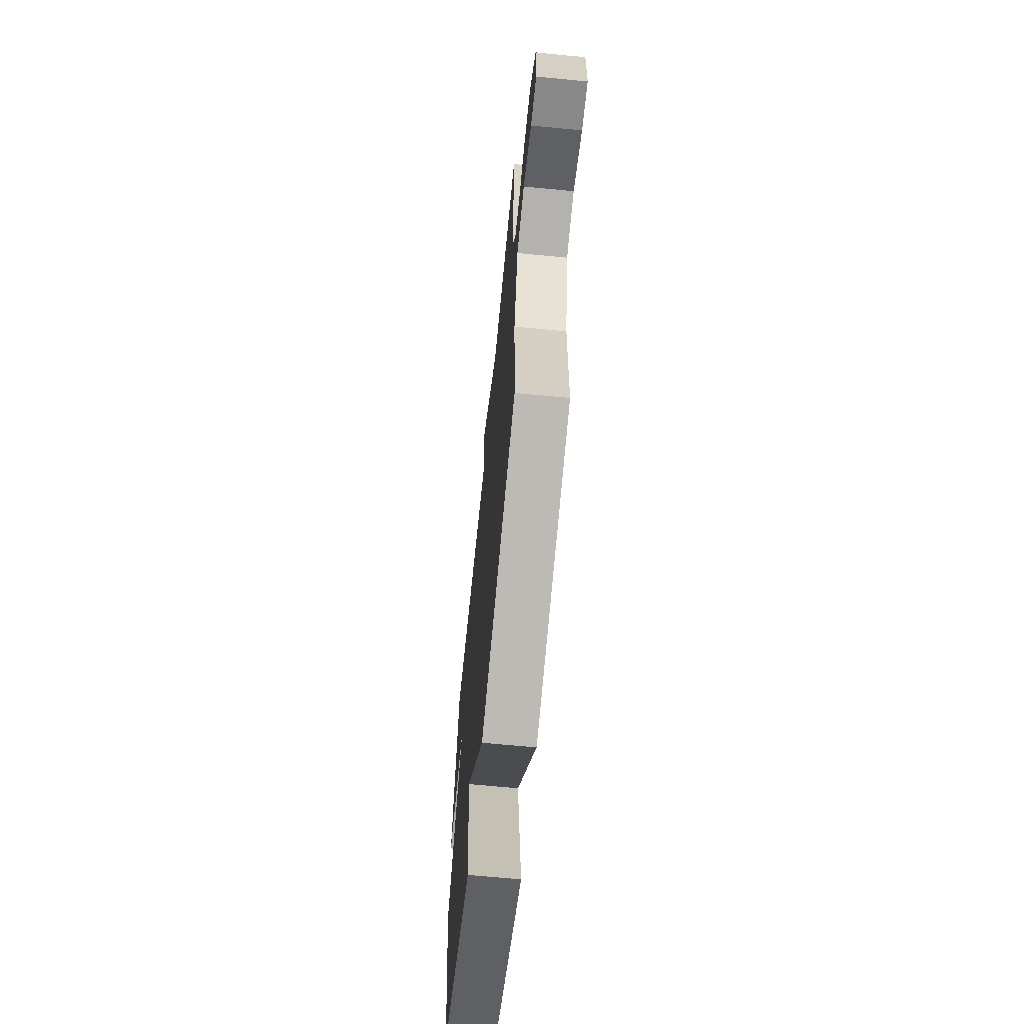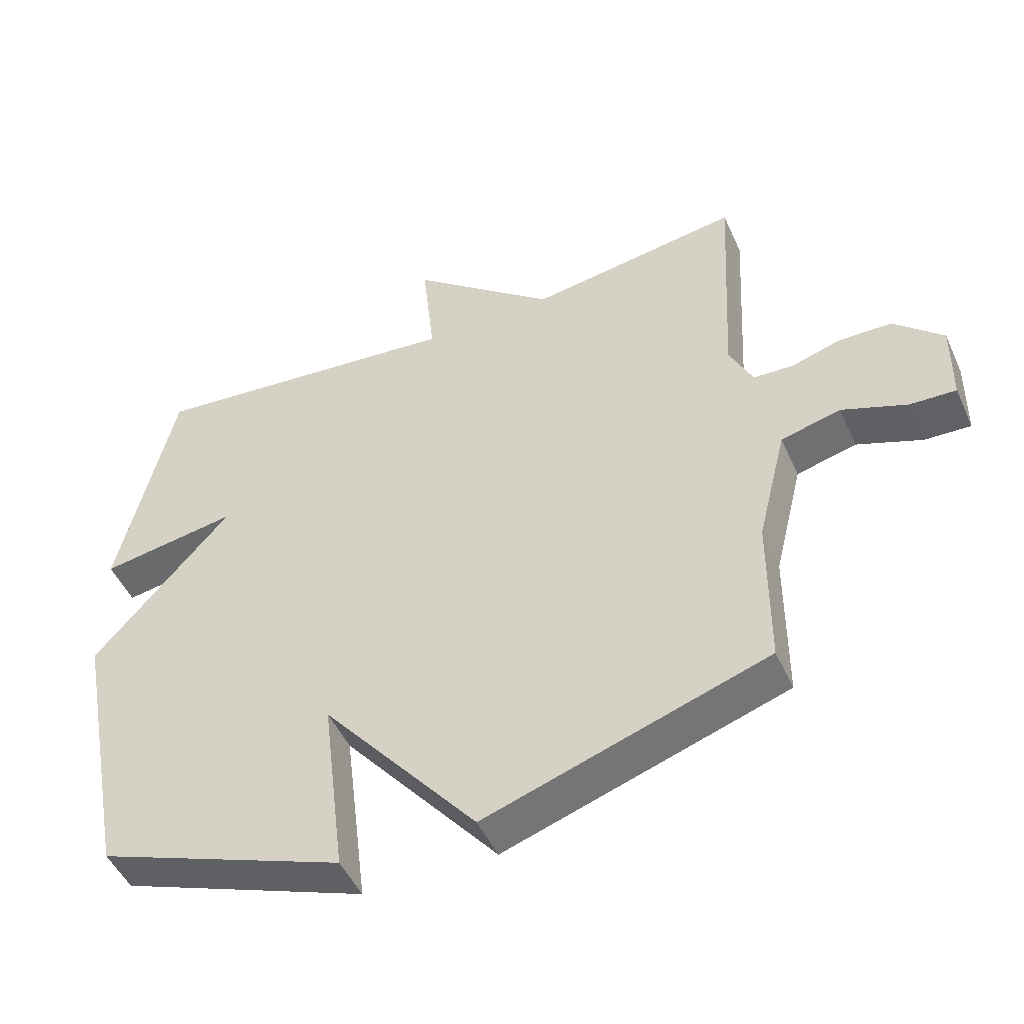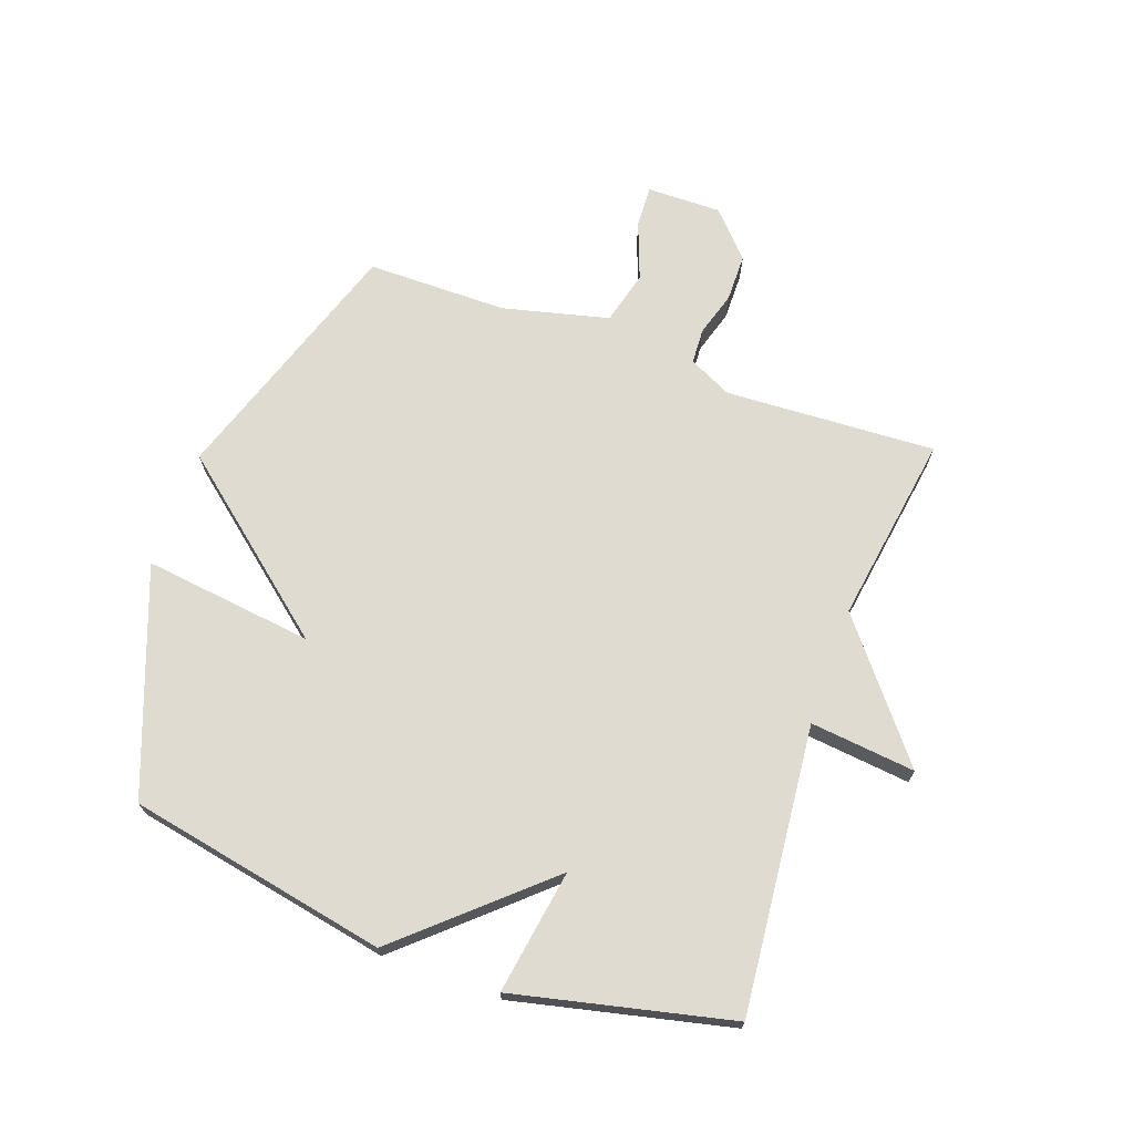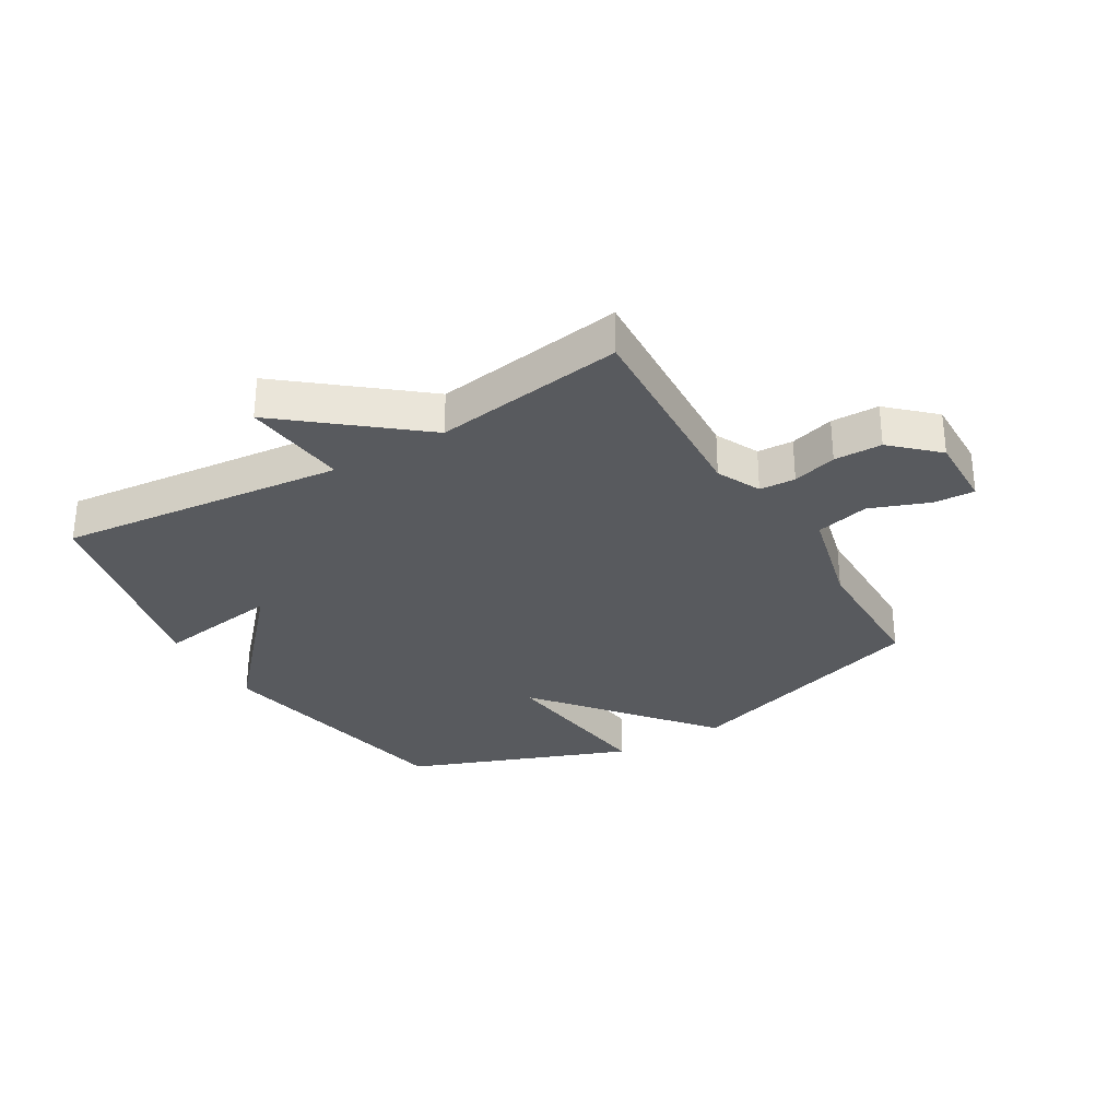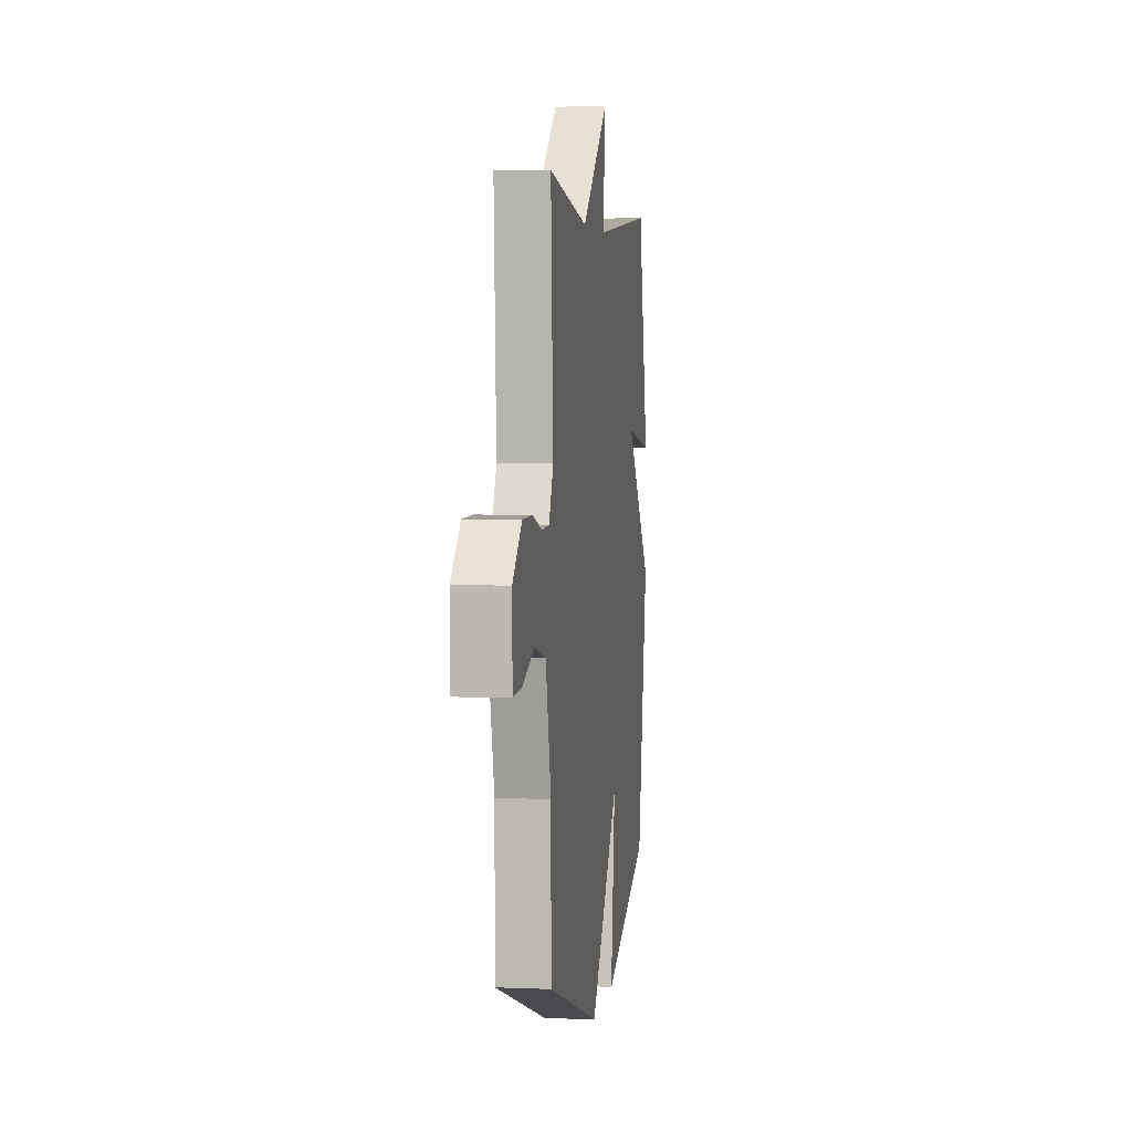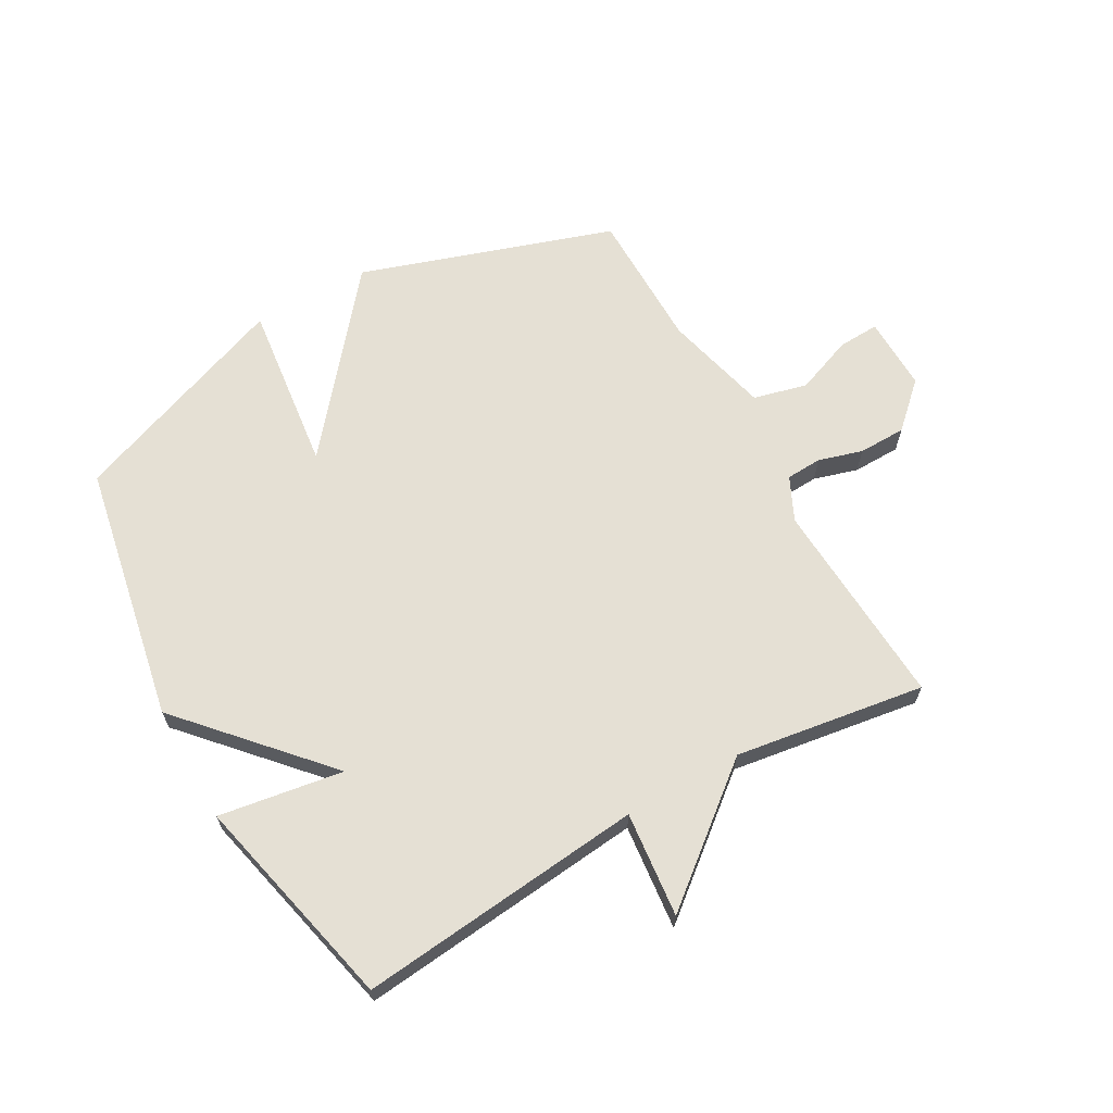
<metadata>
{"format":"obj","ext":"obj","renderer":"f3d","projection":"perspective","resolution":1024,"background":"white","views":[{"elev":-65.3,"azim":84.4,"up":"+Z"},{"elev":-48.8,"azim":23.7,"up":"+Z"},{"elev":70.0,"azim":-70.2,"up":"+Y"},{"elev":-30.5,"azim":30.5,"up":"+Y"},{"elev":4.1,"azim":97.8,"up":"+Z"},{"elev":65.2,"azim":-29.5,"up":"+Y"}]}
</metadata>
<code>
v -0.5 0.07 -0.5
v -0.584 0.07 -0.064
v -0.375 0.07 0.169
v -0.584 0.07 0.136
v -0.5 0.07 0.5
v -0.019 0.07 0.452
v -0.038 0.07 0.629
v 0.181 0.07 0.452
v 0.5 0.07 0.5
v 0.481 0.07 0.146
v 0.516 0.07 0.073
v 0.576 0.07 0.07
v 0.65 0.07 0.092
v 0.73 0.07 0.091
v 0.804 0.07 0.022
v 0.802 0.07 -0.103
v 0.733 0.07 -0.1
v 0.635 0.07 -0.063
v 0.545 0.07 -0.086
v 0.501 0.07 -0.264
v 0.5 0.07 -0.5
v 0.075 0.07 -0.641
v -0.16 0.07 -0.355
v -0.125 0.07 -0.641
v -0.5 0 -0.5
v -0.584 0 -0.064
v -0.375 0 0.169
v -0.584 0 0.136
v -0.5 0 0.5
v -0.019 0 0.452
v -0.038 0 0.629
v 0.181 0 0.452
v 0.5 0 0.5
v 0.481 0 0.146
v 0.516 0 0.073
v 0.576 0 0.07
v 0.65 0 0.092
v 0.73 0 0.091
v 0.804 0 0.022
v 0.802 0 -0.103
v 0.733 0 -0.1
v 0.635 0 -0.063
v 0.545 0 -0.086
v 0.501 0 -0.264
v 0.5 0 -0.5
v 0.075 0 -0.641
v -0.16 0 -0.355
v -0.125 0 -0.641
f 1 2 3
f 24 1 3
f 23 24 3
f 22 23 3
f 21 22 3
f 20 21 3
f 19 20 3
f 18 19 3
f 16 17 18
f 15 16 18
f 14 15 18
f 13 14 18
f 12 13 18
f 11 12 18
f 11 18 3
f 10 11 3
f 8 9 10 3
f 6 7 8
f 6 8 3 4
f 4 5 6
f 27 26 25
f 27 25 48
f 27 48 47
f 27 47 46
f 27 46 45
f 27 45 44
f 27 44 43
f 27 43 42
f 42 41 40
f 42 40 39
f 42 39 38
f 42 38 37
f 42 37 36
f 42 36 35
f 27 42 35
f 27 35 34
f 27 34 33 32
f 32 31 30
f 28 27 32 30
f 30 29 28
f 1 25 26 2
f 2 26 27 3
f 3 27 28 4
f 4 28 29 5
f 5 29 30 6
f 6 30 31 7
f 7 31 32 8
f 8 32 33 9
f 9 33 34 10
f 10 34 35 11
f 11 35 36 12
f 12 36 37 13
f 13 37 38 14
f 14 38 39 15
f 15 39 40 16
f 16 40 41 17
f 17 41 42 18
f 18 42 43 19
f 19 43 44 20
f 20 44 45 21
f 21 45 46 22
f 22 46 47 23
f 23 47 48 24
f 24 48 25 1

</code>
